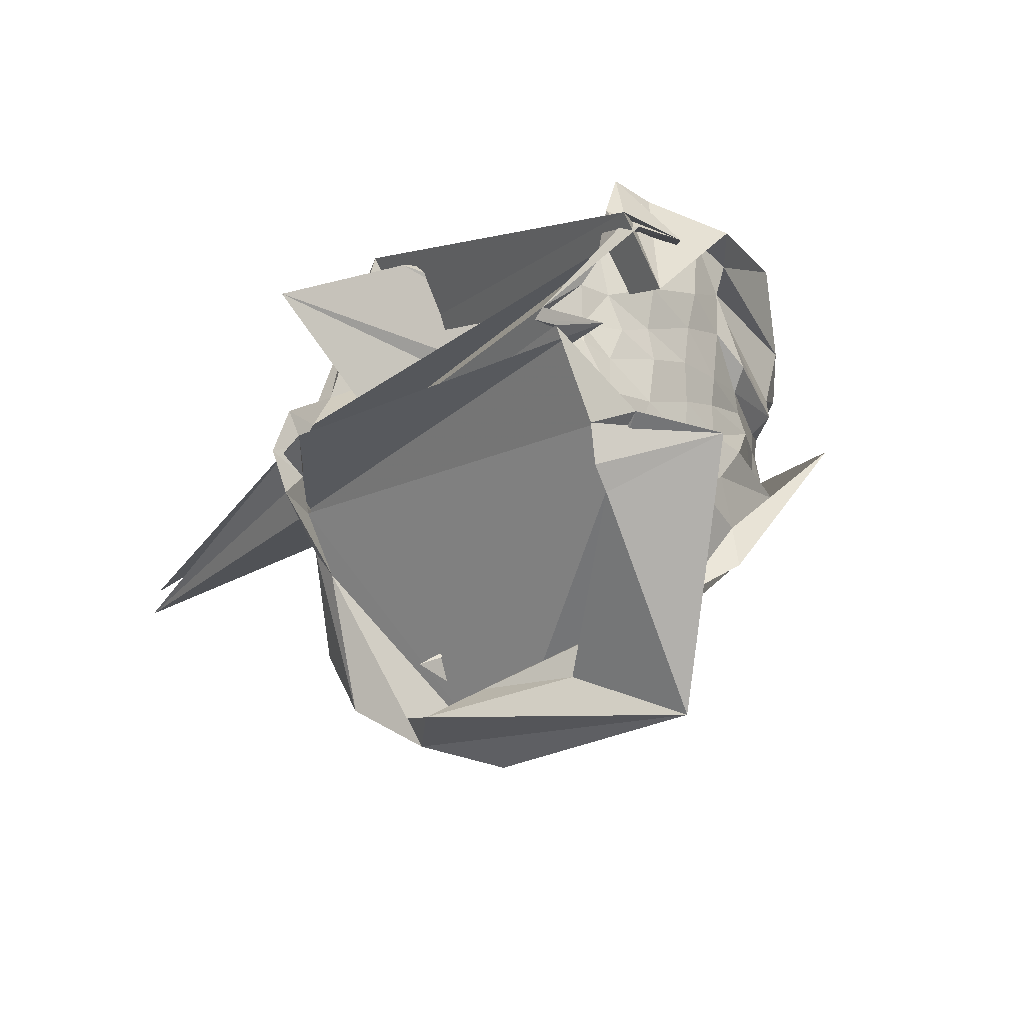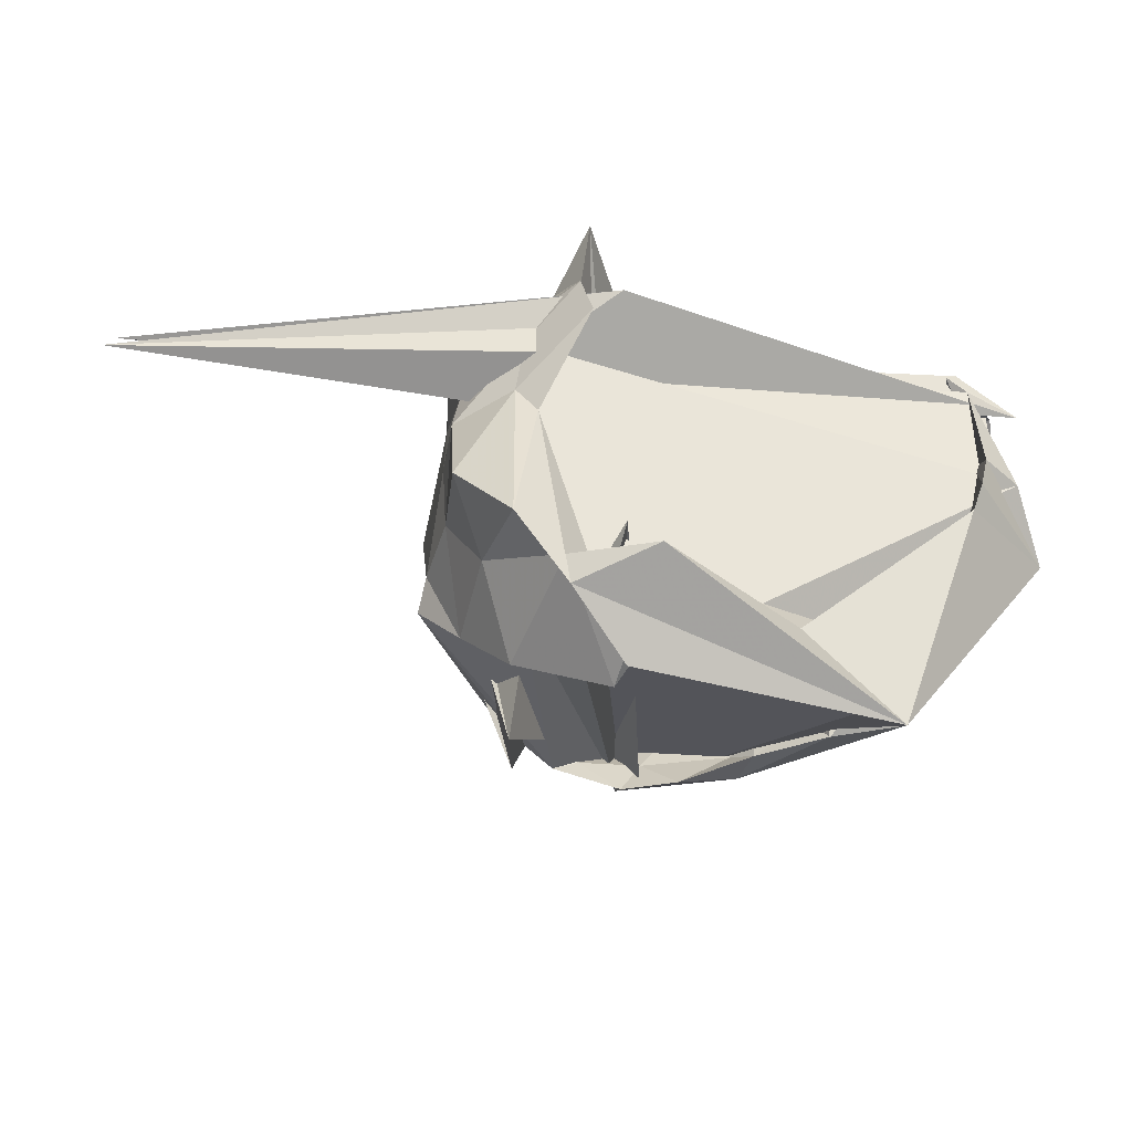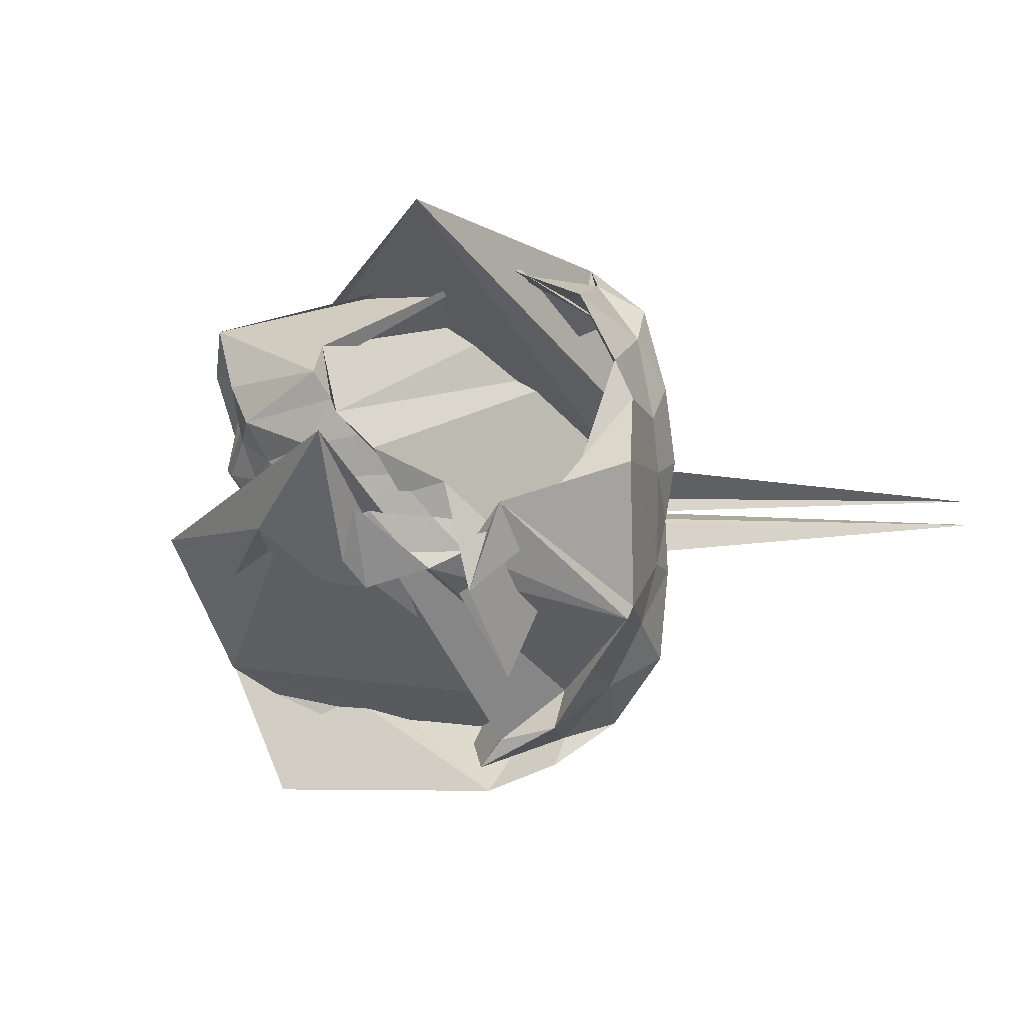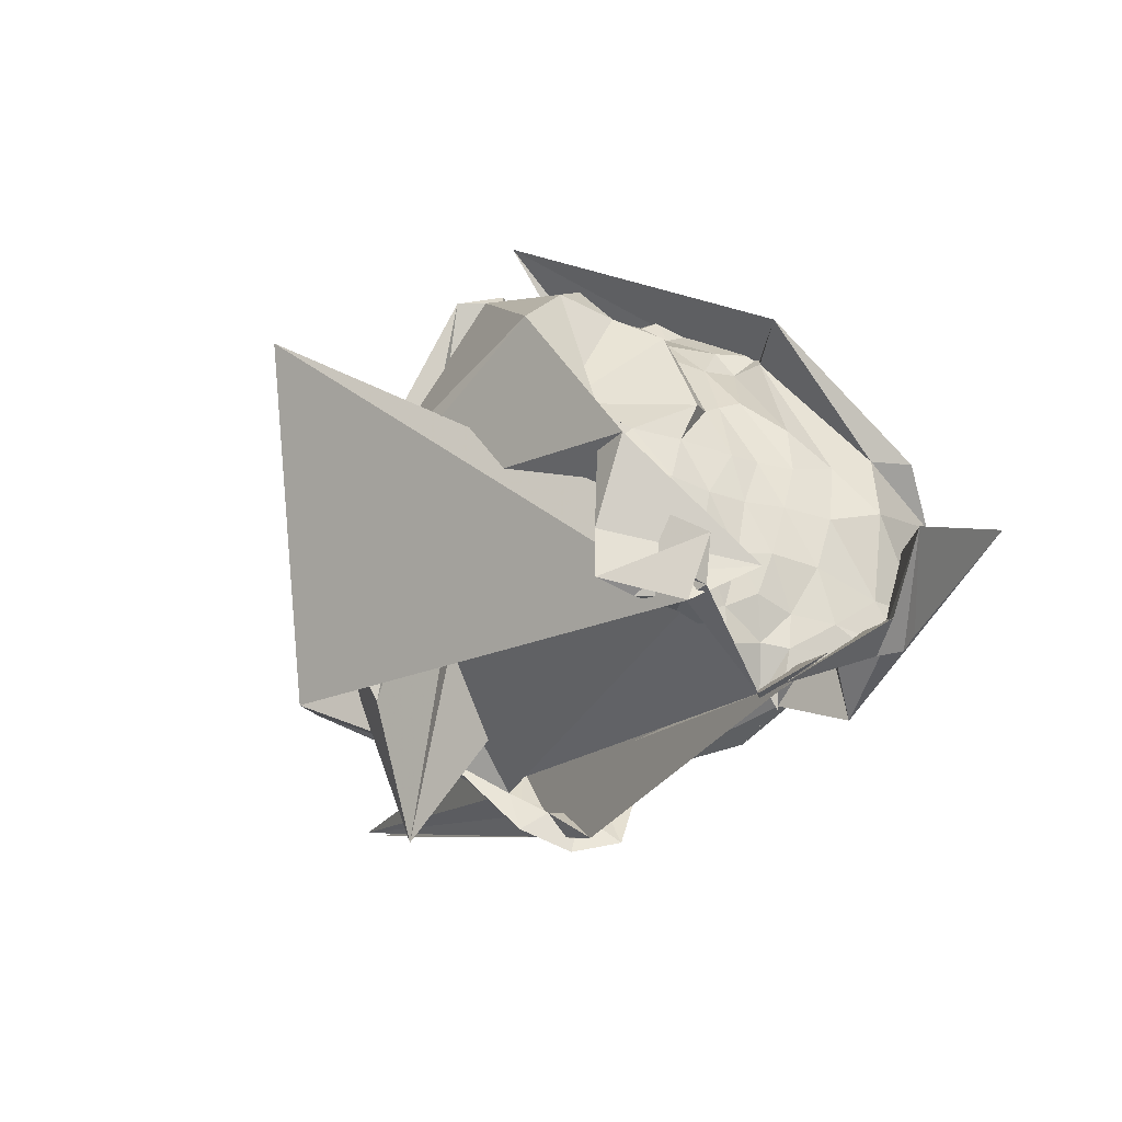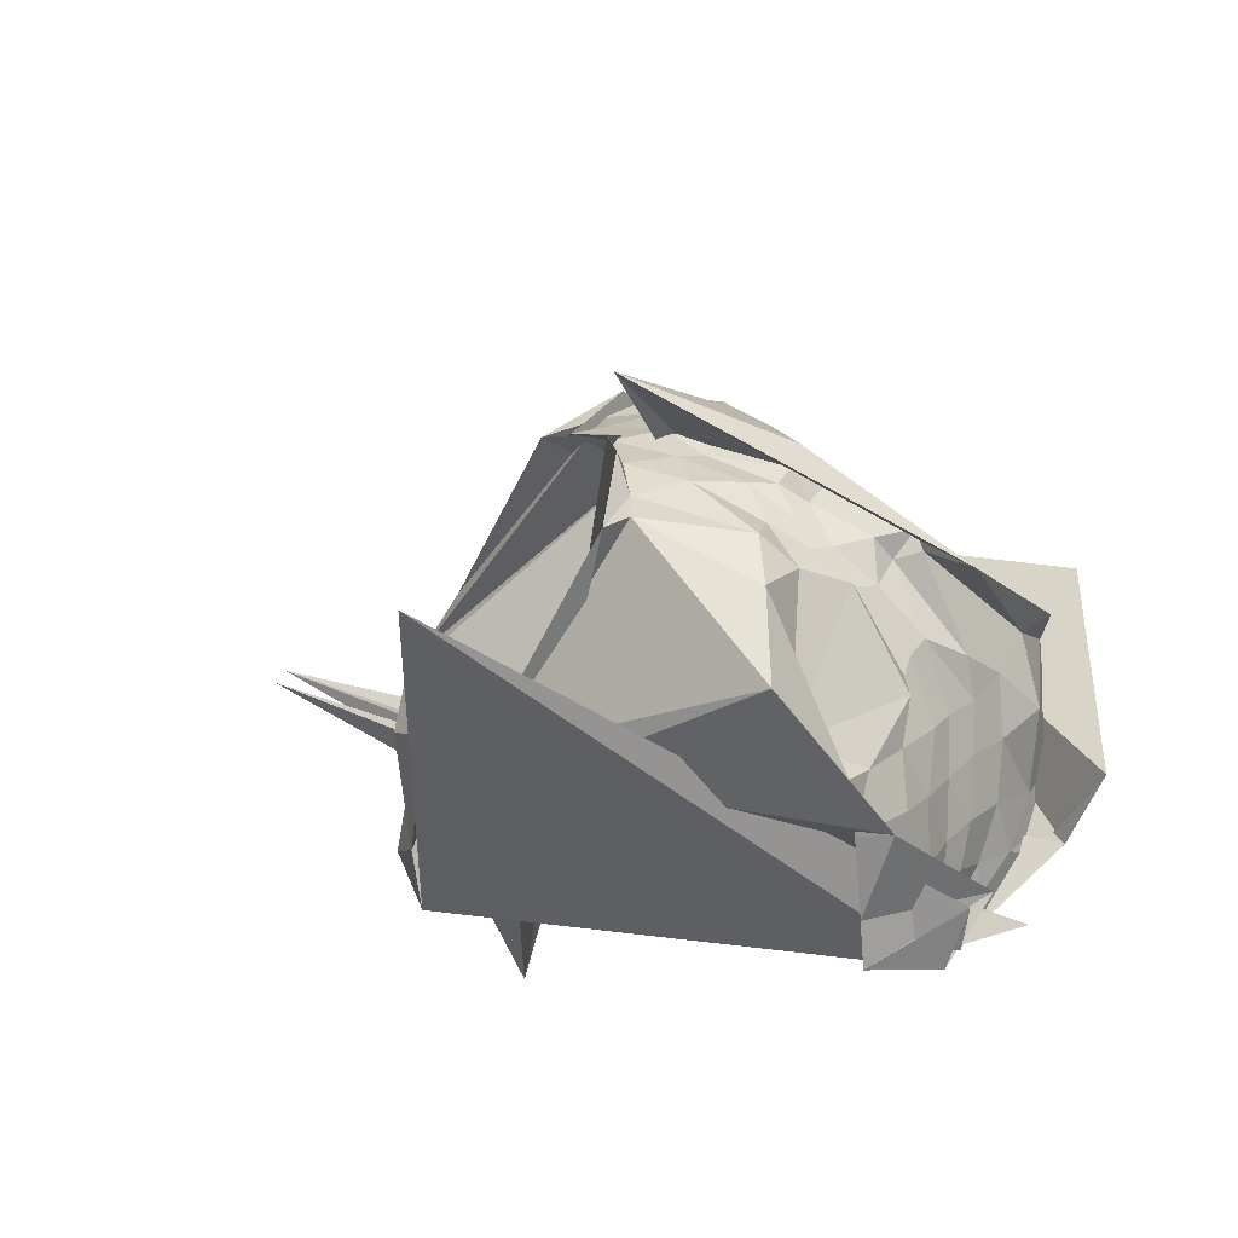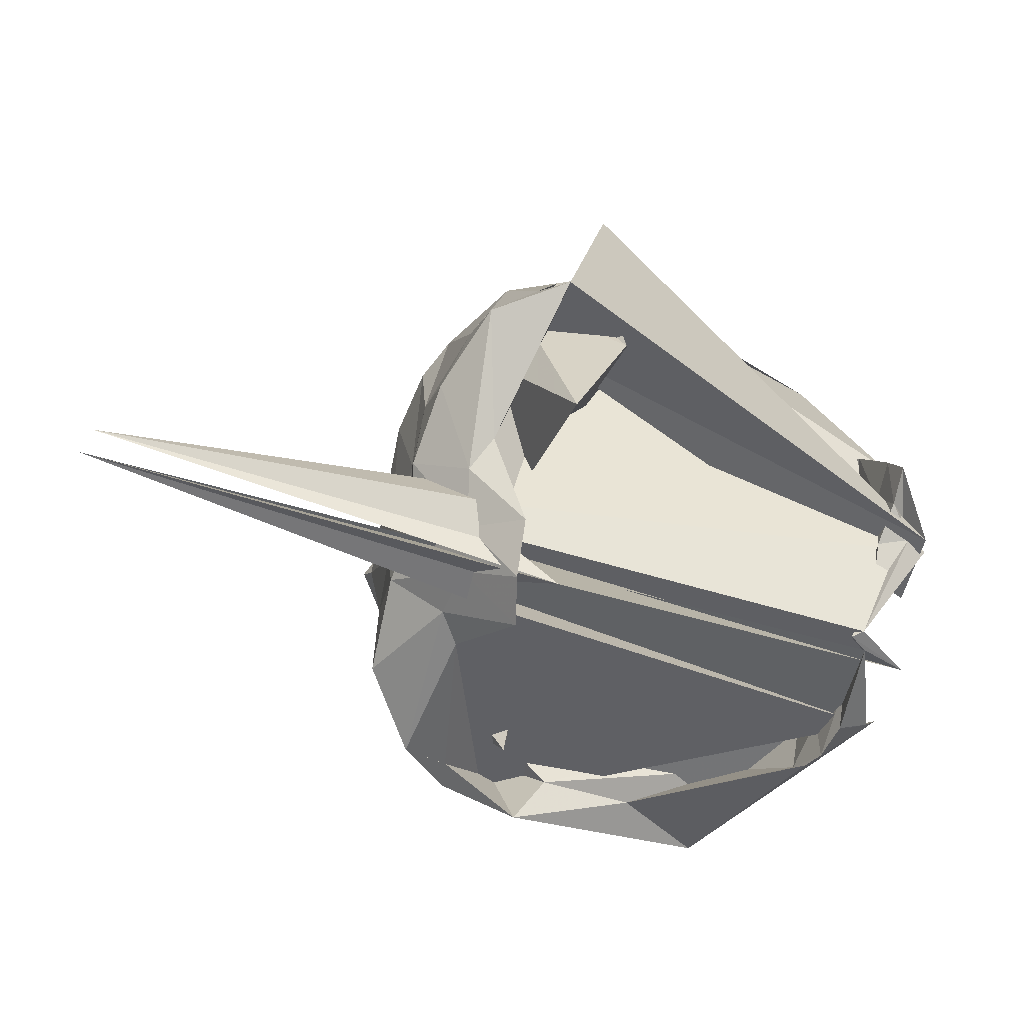
<metadata>
{"format":"obj","ext":"obj","renderer":"f3d","projection":"perspective","resolution":1024,"background":"white","views":[{"elev":-25.2,"azim":-122.4,"up":"+Y"},{"elev":-66.7,"azim":178.8,"up":"+Y"},{"elev":1.6,"azim":27.7,"up":"+Y"},{"elev":-14.4,"azim":-118.8,"up":"+Z"},{"elev":30.5,"azim":-143.7,"up":"+Z"},{"elev":-79.4,"azim":164.8,"up":"+Z"}]}
</metadata>
<code>
v -0.8135 -0.09138 2.622
v 0.825 -0.225 -3.881
v 2.313 -0.2389 2.244
v 1.832 0.3361 2.65
v 0.9569 0.8036 3.073
v 0.4553 1.297 3.226
v -0.03093 2.219 2.808
v -0.1625 1.874 2.835
v -1.826 1.678 2.441
v -2.415 1.989 0.8059
v -3.015 0.4484 0.8543
v -2.77 0.1803 0.8824
v -2.685 -0.07266 0.994
v -2.701 -0.3706 1.091
v -2.997 -0.864 0.7276
v -2.277 -0.9649 1.83
v -3.182 -0.579 2.075
v 0.6898 1.033 4.042
v 0.7833 -3.191 -1.932
v 0.759 -0.0008058 3.265
v 1.611 -0.8535 2.687
v 2.037 -0.6164 2.431
v 2.16 -1.155 2.545
v 2.183 -2.439 1.438
v 1.24 2.181 -4.05
v 0.6958 2.926 -2.386
v 1.145 3.652 -0.6618
v -2.489 2.524 1.795
v -3.109 1.87 0.5239
v -3.083 1.401 0.395
v -3.123 0.7544 0.3429
v -3.134 0.04553 0.248
v -3.096 -0.3497 0.2212
v -3.157 -0.8243 0.1875
v -3.153 -1.41 0.2787
v -3.074 -2.064 0.488
v -3.166 -2.621 0.5024
v 1.598 -2.934 -0.2972
v 1.264 -3.552 -0.07286
v 2.07 -2.822 -0.5804
v 3.385 -1.664 0.04277
v 2.496 0.06246 2.294
v 3.296 1.529 -0.3202
v 3.049 2.081 -0.2405
v 2.426 3.061 -0.3667
v 1.733 3.332 -0.001341
v 1.201 3.544 -0.04507
v -3.753 1.928 0.08807
v -3.297 2.004 -0.08138
v -3.409 1.058 -0.2275
v -3.372 0.5221 -0.3347
v -3.337 0.004474 -0.3795
v -3.331 -0.5676 -0.3717
v -3.381 -1.199 -0.4509
v -3.497 -1.864 -0.3215
v -2.826 -3.088 -0.1906
v 0.03395 -3.676 -1.372
v 0.9085 -3.99 -0.09601
v 2.168 -3.321 -0.04651
v 2.814 -2.425 0.02907
v 3.281 -1.512 -0.3959
v 3.436 0.6098 0.04569
v 3.142 1.239 -1.4
v 2.791 2.446 -1.613
v 2.039 3.284 -1.778
v 2.259 2.668 -1.611
v -4.208 0.3564 -1.402
v -3.521 2.164 -1.029
v -3.521 1.598 -1.083
v -3.59 0.7871 -1.043
v -3.489 0.2184 -1.08
v -3.536 -0.2382 -1.03
v -3.544 -0.8794 -1.127
v -3.536 -1.713 -1.443
v -3.405 -2.459 -1.513
v -1.292 -3.823 -0.8374
v 0.3888 -4.099 -2.047
v 1.522 -3.692 -1.687
v 2.536 -2.787 -1.191
v 3.025 -1.836 -1.247
v 3.09 -0.9603 -1.666
v 3.102 0.4273 -1.683
v 3.007 1.703 -2.165
v 2.608 2.904 -2.249
v 1.663 3.565 -2.329
v -4.178 1.339 -1.912
v -3.625 2.219 -1.63
v -3.613 1.714 -1.788
v -3.552 1.106 -1.877
v -3.581 0.465 -1.759
v -3.589 0.00861 -1.559
v -3.575 -0.4554 -1.75
v -3.694 -1.009 -1.841
v -3.626 -2.047 -2.041
v -3.503 -2.312 -1.797
v -2.539 -4.55 0.05507
v 1.46 -4.088 -1.485
v 2.149 -3.488 -2.161
v 2.91 -2.447 -2.203
v 2.981 -1.108 -2.326
v 2.904 -0.324 -2.403
v 3.099 0.5733 -2.318
v 1.618 -0.1422 2.623
v 1.164 0.4418 2.796
v 0.6013 0.9824 2.894
v 0.1273 1.483 2.842
v -1.387 1.163 2.711
v -1.757 0.8957 2.275
v -2.148 0.3892 1.982
v -2.022 0.1111 1.764
v -2.123 -0.2307 1.659
v -2.005 -0.7506 1.721
v -2.092 -1.085 2.008
v -0.9426 -0.3386 3.067
v 0.4167 -0.7582 3.011
v 0.688 -1.136 2.833
v 1.261 -0.6393 2.701
v 0.7689 -0.07554 2.855
v 0.2723 0.3984 2.853
v -0.2306 0.8365 2.869
v -1.129 0.6075 2.52
v -1.554 0.3316 2.211
v -1.636 -0.007723 2.107
v -1.834 -0.5794 2.038
v -1.131 -0.6793 2.529
v -0.08694 -1.069 2.744
v 0.4058 -0.519 2.797
v 0.1208 -0.0007073 2.738
v -0.6294 0.2681 2.735
v -1.215 0.1397 2.393
v -1.125 -0.2924 2.388
v -0.833 -0.3336 2.739
v 2.348 0.8166 -2.992
v 2.12 1.271 -2.755
v 1.194 4.256 2.3
v -4.314 1.114 -1.124
v -3.962 1.266 -1.822
v -3.617 0.4575 -2.199
v -3.534 -0.04889 -2.129
v -3.651 -0.375 -2.188
v -3.741 -1.557 -2.174
v -4.537 -1.657 -0.75
v 0.7783 -4.423 -0.5881
v 1.882 -1.658 -2.749
v 2.178 -1.235 -2.864
v 2.072 -0.5255 -3.271
v 2.166 0.08667 -3.279
v 1.466 0.4798 -3.734
v 1.717 0.5129 -3.225
v -4.255 1.142 -1.731
v -3.536 0.001589 -2.736
v -3.391 -0.1127 -2.756
v -3.655 -0.2793 -2.616
v -4.178 -1.492 -1.806
v 1.693 -0.9032 -3.256
v 1.22 -0.9212 -3.85
v 1.386 -0.2508 -3.997
v 1.527 0.02357 -3.474
v 7.386 0.006939 -3.028
v -4.291 -0.474 -2.344
v 7.503 -0.337 -3.045
v 1.509 -0.464 -3.454
f 3 23 4
f 4 23 24
f 4 24 5
f 5 24 25
f 5 25 6
f 6 25 26
f 6 26 7
f 7 26 27
f 7 27 8
f 8 27 28
f 8 28 9
f 9 28 29
f 9 29 10
f 10 29 30
f 10 30 11
f 11 30 31
f 11 31 12
f 12 31 32
f 12 32 13
f 13 32 33
f 13 33 14
f 14 33 34
f 14 34 15
f 15 34 35
f 15 35 16
f 16 35 36
f 16 36 17
f 17 36 37
f 17 37 18
f 18 37 38
f 18 38 19
f 19 38 39
f 19 39 20
f 20 39 40
f 20 40 21
f 21 40 41
f 21 41 22
f 22 41 42
f 22 42 3
f 3 42 23
f 23 43 24
f 24 43 44
f 24 44 25
f 25 44 45
f 25 45 26
f 26 45 46
f 26 46 27
f 27 46 47
f 27 47 28
f 28 47 48
f 28 48 29
f 29 48 49
f 29 49 30
f 30 49 50
f 30 50 31
f 31 50 51
f 31 51 32
f 32 51 52
f 32 52 33
f 33 52 53
f 33 53 34
f 34 53 54
f 34 54 35
f 35 54 55
f 35 55 36
f 36 55 56
f 36 56 37
f 37 56 57
f 37 57 38
f 38 57 58
f 38 58 39
f 39 58 59
f 39 59 40
f 40 59 60
f 40 60 41
f 41 60 61
f 41 61 42
f 42 61 62
f 42 62 23
f 23 62 43
f 43 63 44
f 44 63 64
f 44 64 45
f 45 64 65
f 45 65 46
f 46 65 66
f 46 66 47
f 47 66 67
f 47 67 48
f 48 67 68
f 48 68 49
f 49 68 69
f 49 69 50
f 50 69 70
f 50 70 51
f 51 70 71
f 51 71 52
f 52 71 72
f 52 72 53
f 53 72 73
f 53 73 54
f 54 73 74
f 54 74 55
f 55 74 75
f 55 75 56
f 56 75 76
f 56 76 57
f 57 76 77
f 57 77 58
f 58 77 78
f 58 78 59
f 59 78 79
f 59 79 60
f 60 79 80
f 60 80 61
f 61 80 81
f 61 81 62
f 62 81 82
f 62 82 43
f 43 82 63
f 63 83 64
f 64 83 84
f 64 84 65
f 65 84 85
f 65 85 66
f 66 85 86
f 66 86 67
f 67 86 87
f 67 87 68
f 68 87 88
f 68 88 69
f 69 88 89
f 69 89 70
f 70 89 90
f 70 90 71
f 71 90 91
f 71 91 72
f 72 91 92
f 72 92 73
f 73 92 93
f 73 93 74
f 74 93 94
f 74 94 75
f 75 94 95
f 75 95 76
f 76 95 96
f 76 96 77
f 77 96 97
f 77 97 78
f 78 97 98
f 78 98 79
f 79 98 99
f 79 99 80
f 80 99 100
f 80 100 81
f 81 100 101
f 81 101 82
f 82 101 102
f 82 102 63
f 63 102 83
f 103 104 118
f 104 119 118
f 104 105 119
f 105 120 119
f 105 106 120
f 106 107 120
f 107 121 120
f 107 108 121
f 108 122 121
f 108 109 122
f 109 110 122
f 110 123 122
f 110 111 123
f 111 124 123
f 111 112 124
f 112 113 124
f 113 125 124
f 113 114 125
f 114 126 125
f 114 115 126
f 115 116 126
f 116 127 126
f 116 117 127
f 117 118 127
f 117 103 118
f 118 119 128
f 119 129 128
f 119 120 129
f 120 121 129
f 121 130 129
f 121 122 130
f 122 123 130
f 123 131 130
f 123 124 131
f 124 125 131
f 125 132 131
f 125 126 132
f 126 127 132
f 127 128 132
f 127 118 128
f 133 148 134
f 134 148 149
f 134 149 135
f 135 149 150
f 135 150 136
f 136 150 137
f 137 150 151
f 137 151 138
f 138 151 152
f 138 152 139
f 139 152 140
f 140 152 153
f 140 153 141
f 141 153 154
f 141 154 142
f 142 154 143
f 143 154 155
f 143 155 144
f 144 155 156
f 144 156 145
f 145 156 146
f 146 156 157
f 146 157 147
f 147 157 148
f 147 148 133
f 148 158 149
f 149 158 159
f 149 159 150
f 150 159 151
f 151 159 160
f 151 160 152
f 152 160 153
f 153 160 161
f 153 161 154
f 154 161 155
f 155 161 162
f 155 162 156
f 156 162 157
f 157 162 158
f 157 158 148
f 3 4 103
f 103 4 104
f 4 5 104
f 104 5 105
f 5 6 105
f 105 6 106
f 6 7 106
f 7 8 106
f 106 8 107
f 8 9 107
f 107 9 108
f 9 10 108
f 108 10 109
f 10 11 109
f 11 12 109
f 109 12 110
f 12 13 110
f 110 13 111
f 13 14 111
f 111 14 112
f 14 15 112
f 15 16 112
f 112 16 113
f 16 17 113
f 113 17 114
f 17 18 114
f 114 18 115
f 18 19 115
f 19 20 115
f 115 20 116
f 20 21 116
f 116 21 117
f 21 22 117
f 117 22 103
f 22 3 103
f 83 133 84
f 84 133 134
f 84 134 85
f 85 134 135
f 85 135 86
f 86 135 136
f 86 136 87
f 87 136 88
f 88 136 137
f 88 137 89
f 89 137 138
f 89 138 90
f 90 138 139
f 90 139 91
f 91 139 92
f 92 139 140
f 92 140 93
f 93 140 141
f 93 141 94
f 94 141 142
f 94 142 95
f 95 142 96
f 96 142 143
f 96 143 97
f 97 143 144
f 97 144 98
f 98 144 145
f 98 145 99
f 99 145 100
f 100 145 146
f 100 146 101
f 101 146 147
f 101 147 102
f 102 147 133
f 102 133 83
f 128 129 1
f 129 130 1
f 130 131 1
f 131 132 1
f 132 128 1
f 159 158 2
f 160 159 2
f 161 160 2
f 162 161 2
f 158 162 2

</code>
